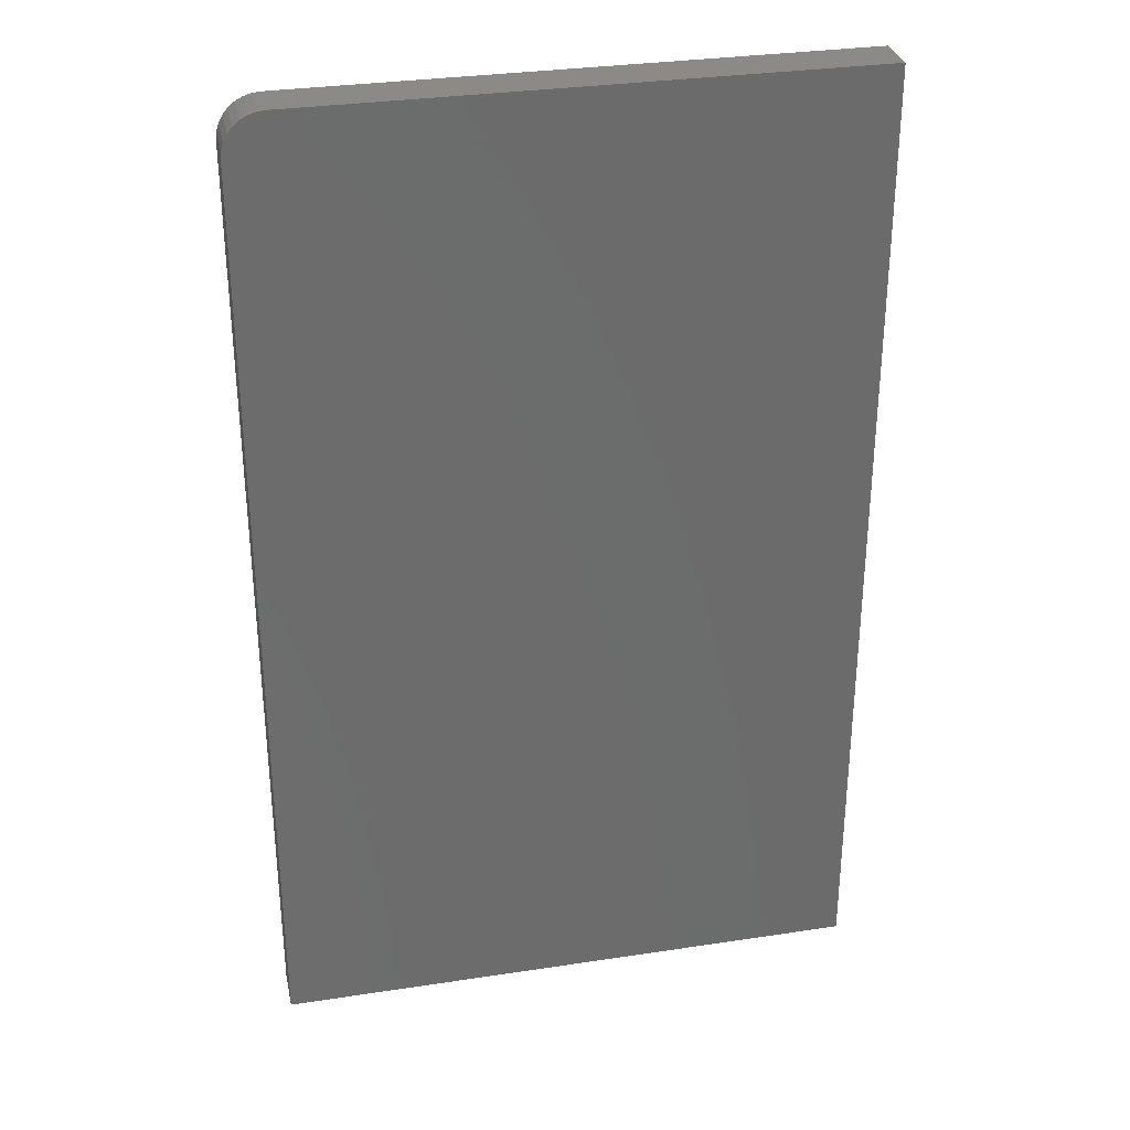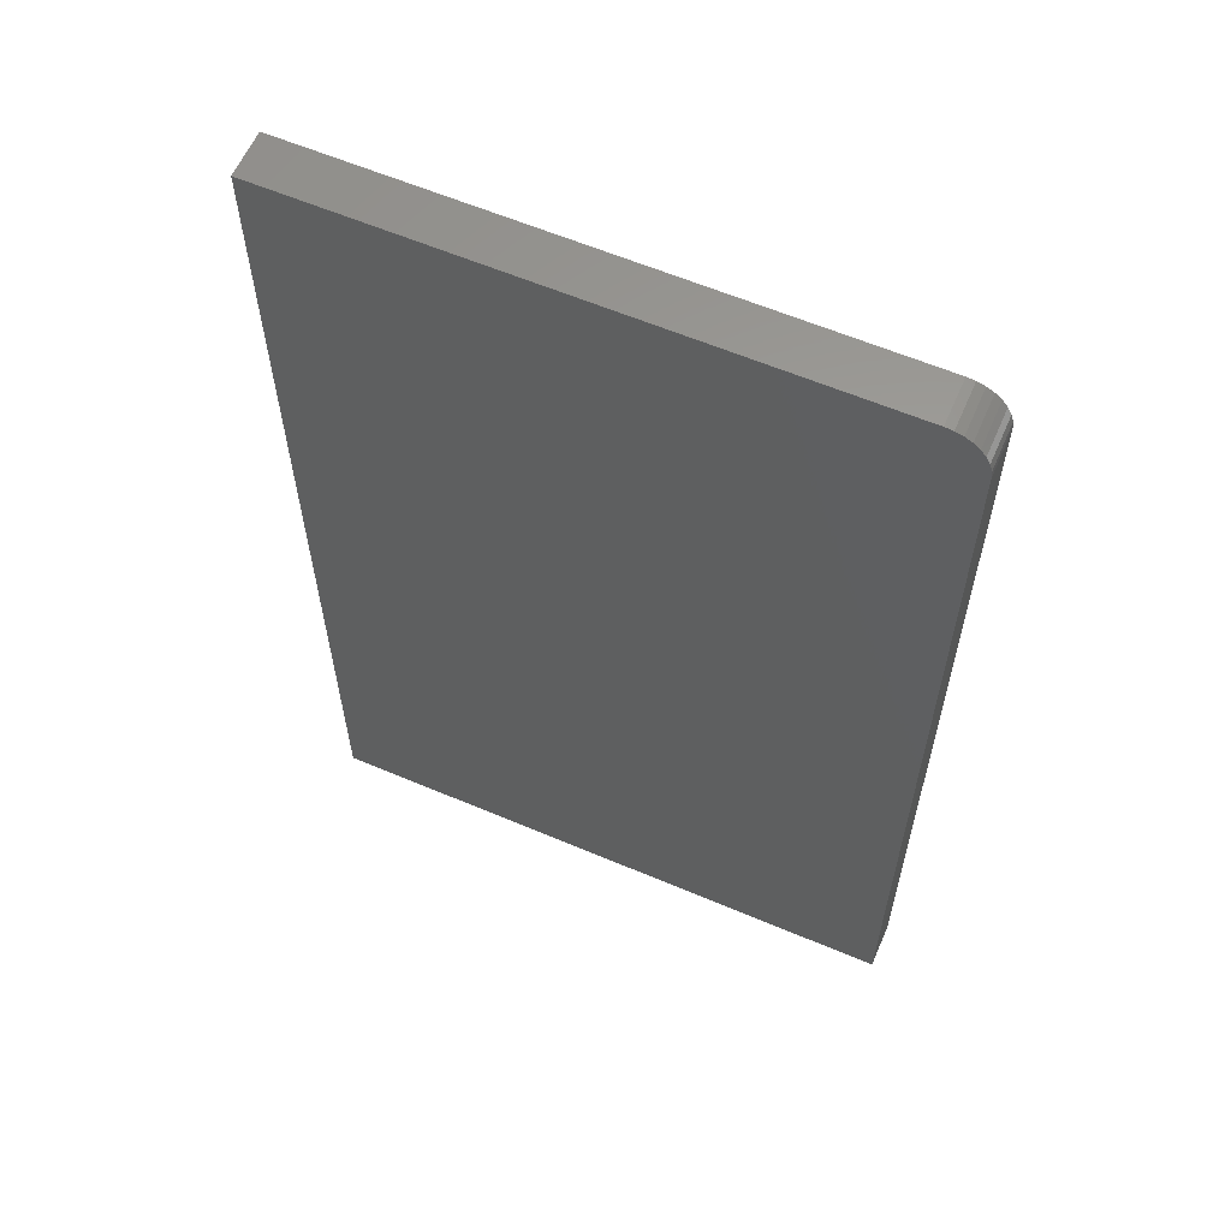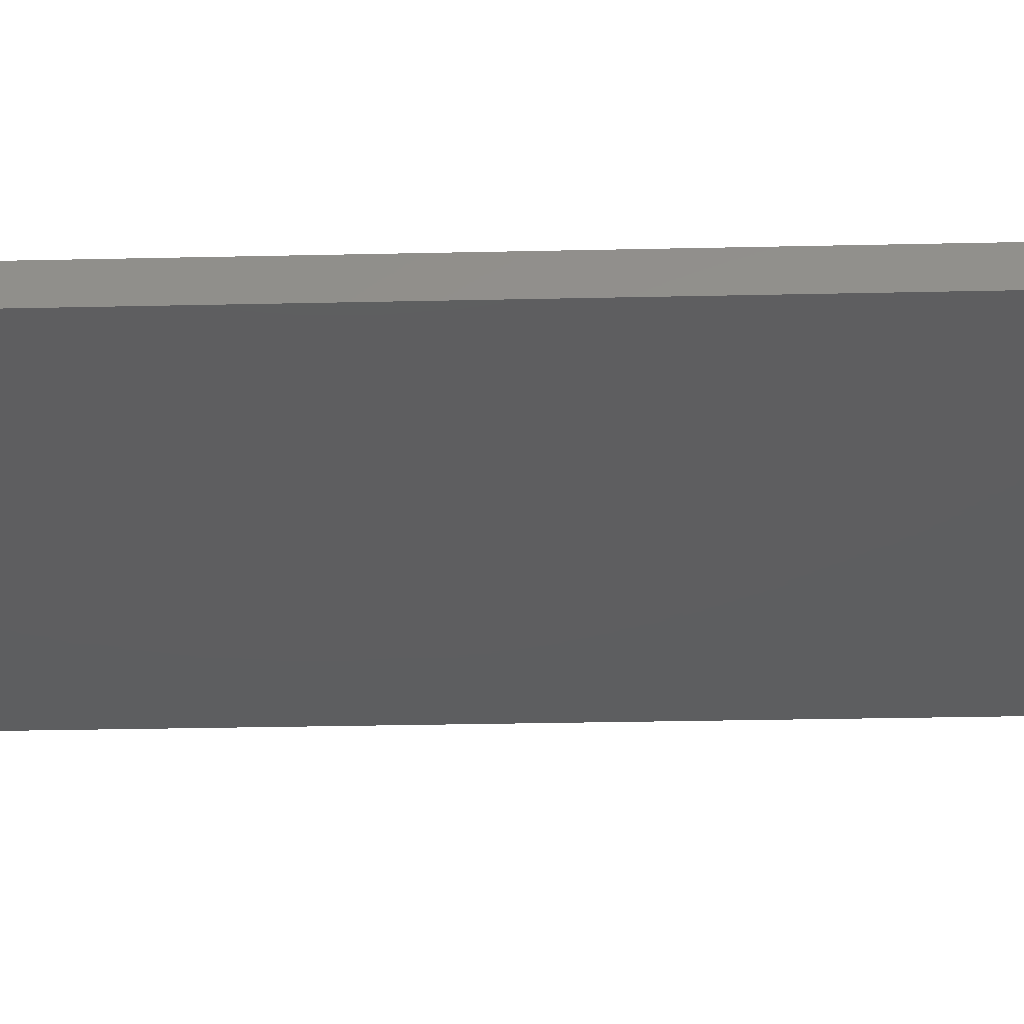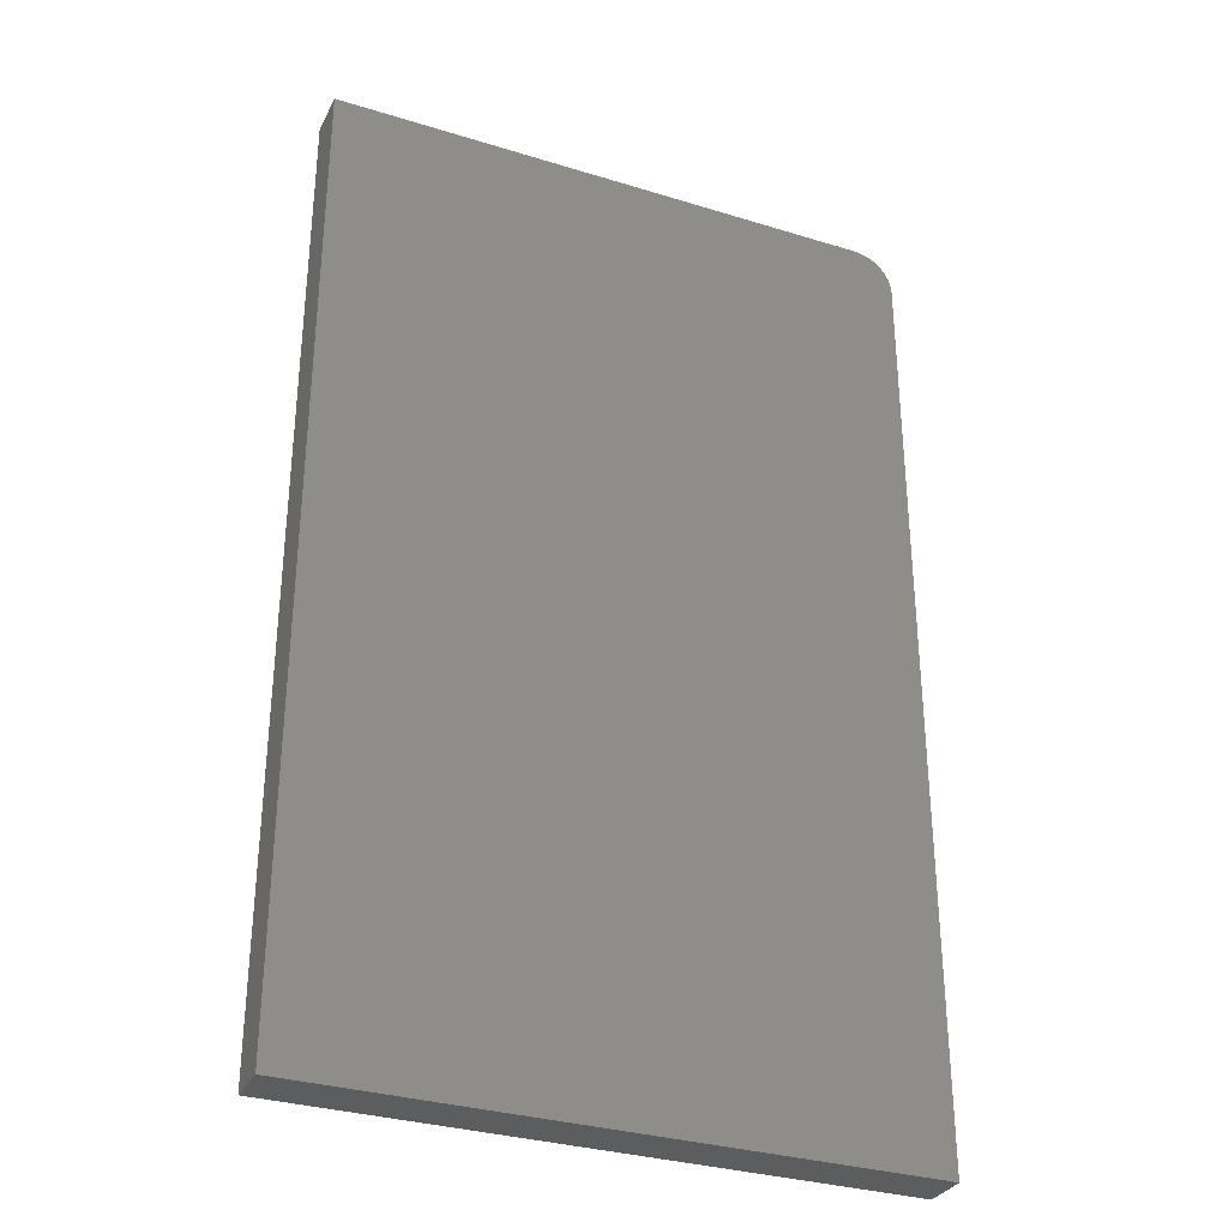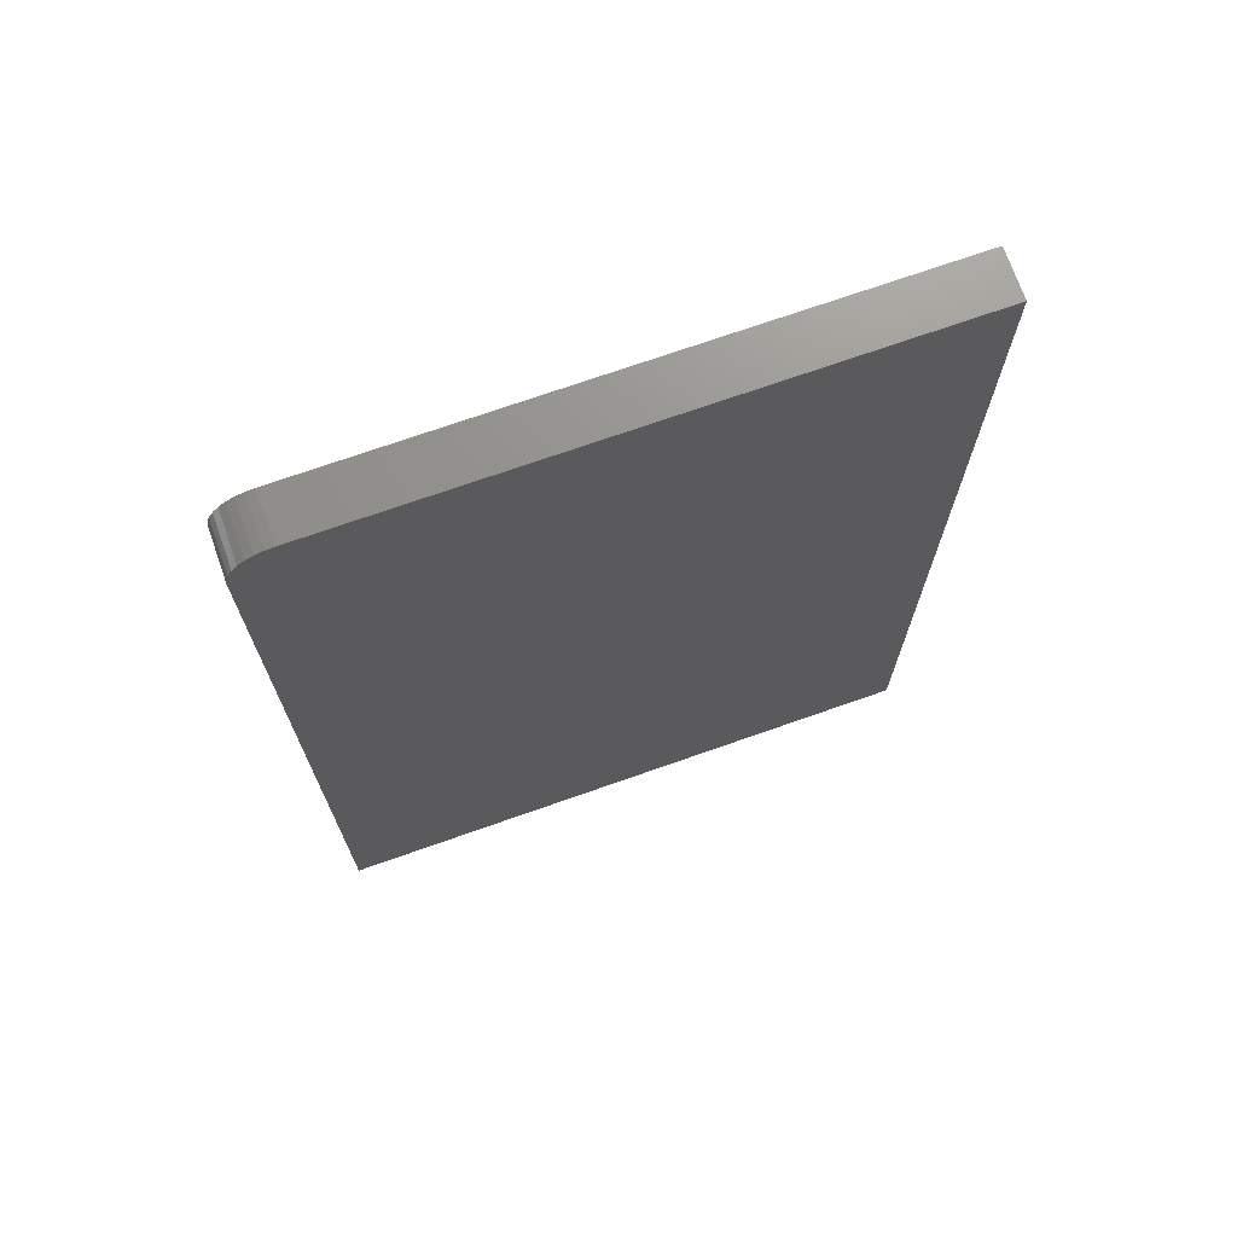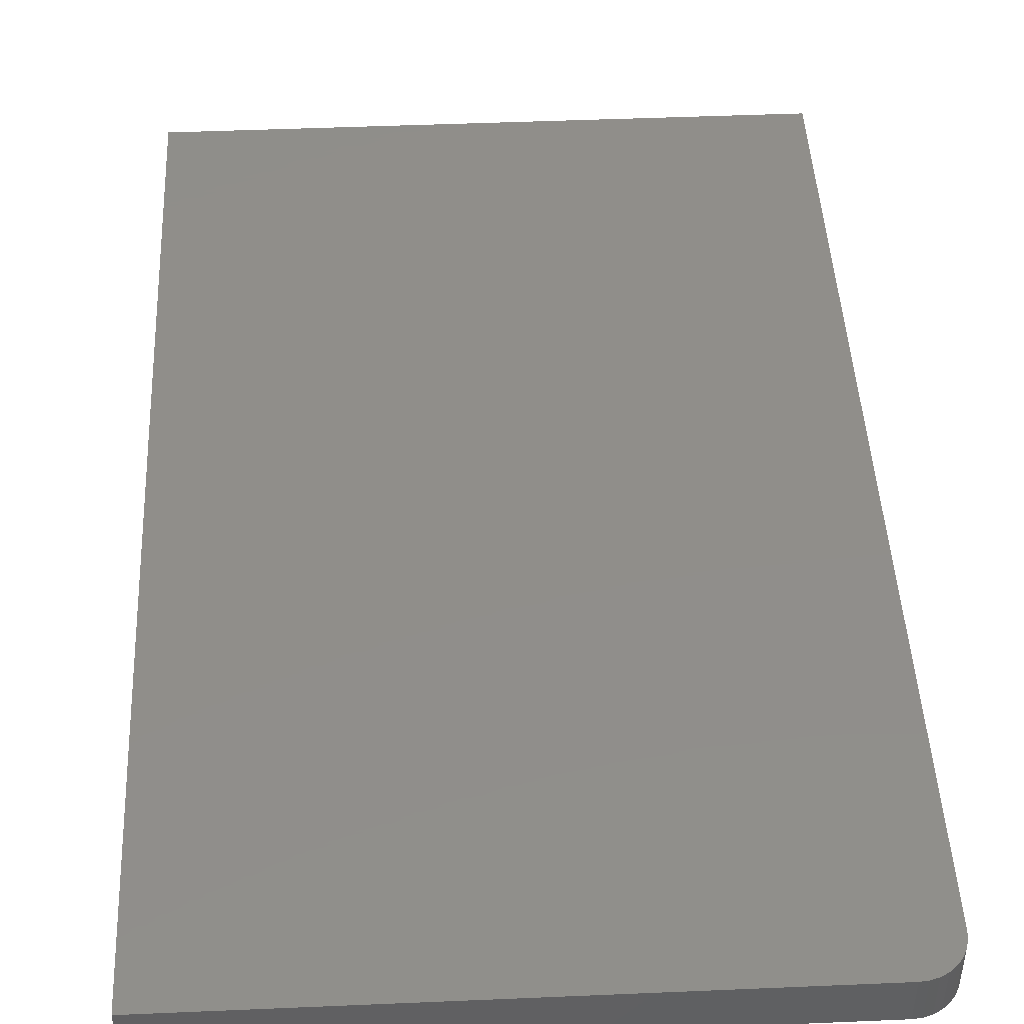
<metadata>
{"format":"stl","ext":"stl","renderer":"f3d","projection":"perspective","resolution":1024,"background":"white","views":[{"elev":31.6,"azim":-12.1,"up":"+Y"},{"elev":60.8,"azim":-156.6,"up":"+Y"},{"elev":-35.4,"azim":-88.4,"up":"+Z"},{"elev":-32.1,"azim":156.6,"up":"+Y"},{"elev":72.0,"azim":-19.4,"up":"+Y"},{"elev":45.8,"azim":177.2,"up":"+Z"}]}
</metadata>
<code>
# stl→obj: 24 verts, 44 faces
v 0.4627 0.75 0.07031
v -0.3906 0.75 0.07031
v -0.4028 0.7488 0.07031
v -0.4145 0.7452 0.07031
v -0.4253 0.7395 0.07031
v -0.4348 0.7317 0.07031
v -0.4426 0.7222 0.07031
v -0.4484 0.7114 0.07031
v -0.4519 0.6997 0.07031
v -0.4531 0.6875 0.07031
v -0.4531 -0.75 0.07031
v 0.4627 -0.75 0.07031
v 0.4627 0.75 0
v 0.4627 -0.75 0
v -0.4531 -0.75 0
v -0.4531 0.6875 0
v -0.4519 0.6997 0
v -0.4484 0.7114 0
v -0.4426 0.7222 0
v -0.4348 0.7317 0
v -0.4253 0.7395 0
v -0.4145 0.7452 0
v -0.4028 0.7488 0
v -0.3906 0.75 0
f 1 2 3
f 1 3 4
f 1 4 5
f 1 5 6
f 1 6 7
f 1 7 8
f 1 8 9
f 1 9 10
f 1 10 11
f 1 11 12
f 13 14 15
f 13 15 16
f 13 16 17
f 13 17 18
f 13 18 19
f 13 19 20
f 13 20 21
f 13 21 22
f 13 22 23
f 13 23 24
f 10 16 11
f 11 16 15
f 1 13 2
f 2 13 24
f 16 10 17
f 17 10 9
f 17 9 18
f 18 9 8
f 18 8 19
f 19 8 7
f 19 7 20
f 20 7 6
f 20 6 21
f 21 6 5
f 21 5 22
f 22 5 4
f 22 4 23
f 23 4 3
f 23 3 24
f 24 3 2
f 12 14 1
f 1 14 13
f 11 15 12
f 12 15 14

</code>
